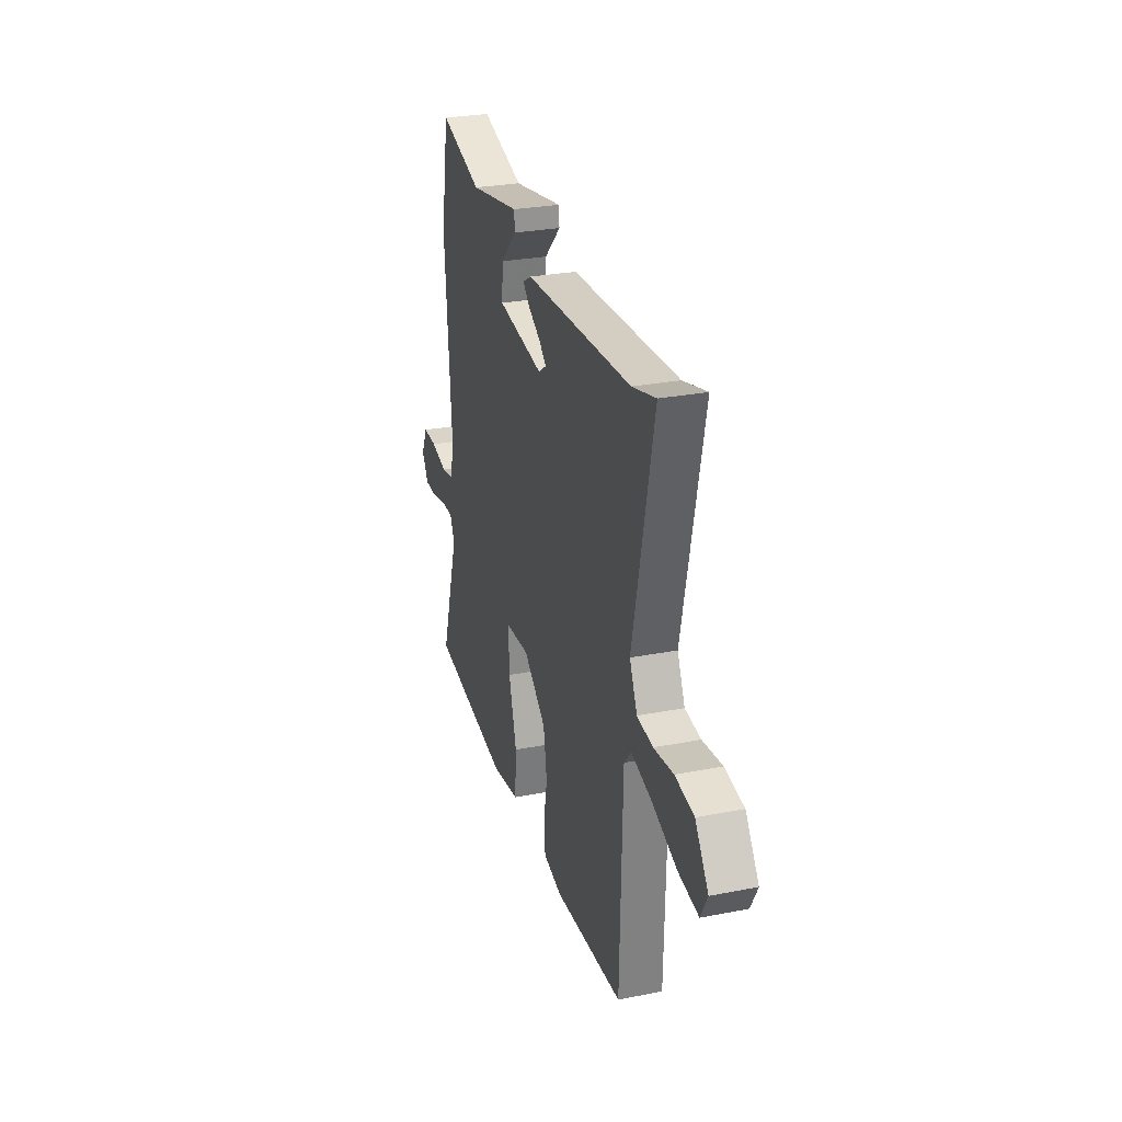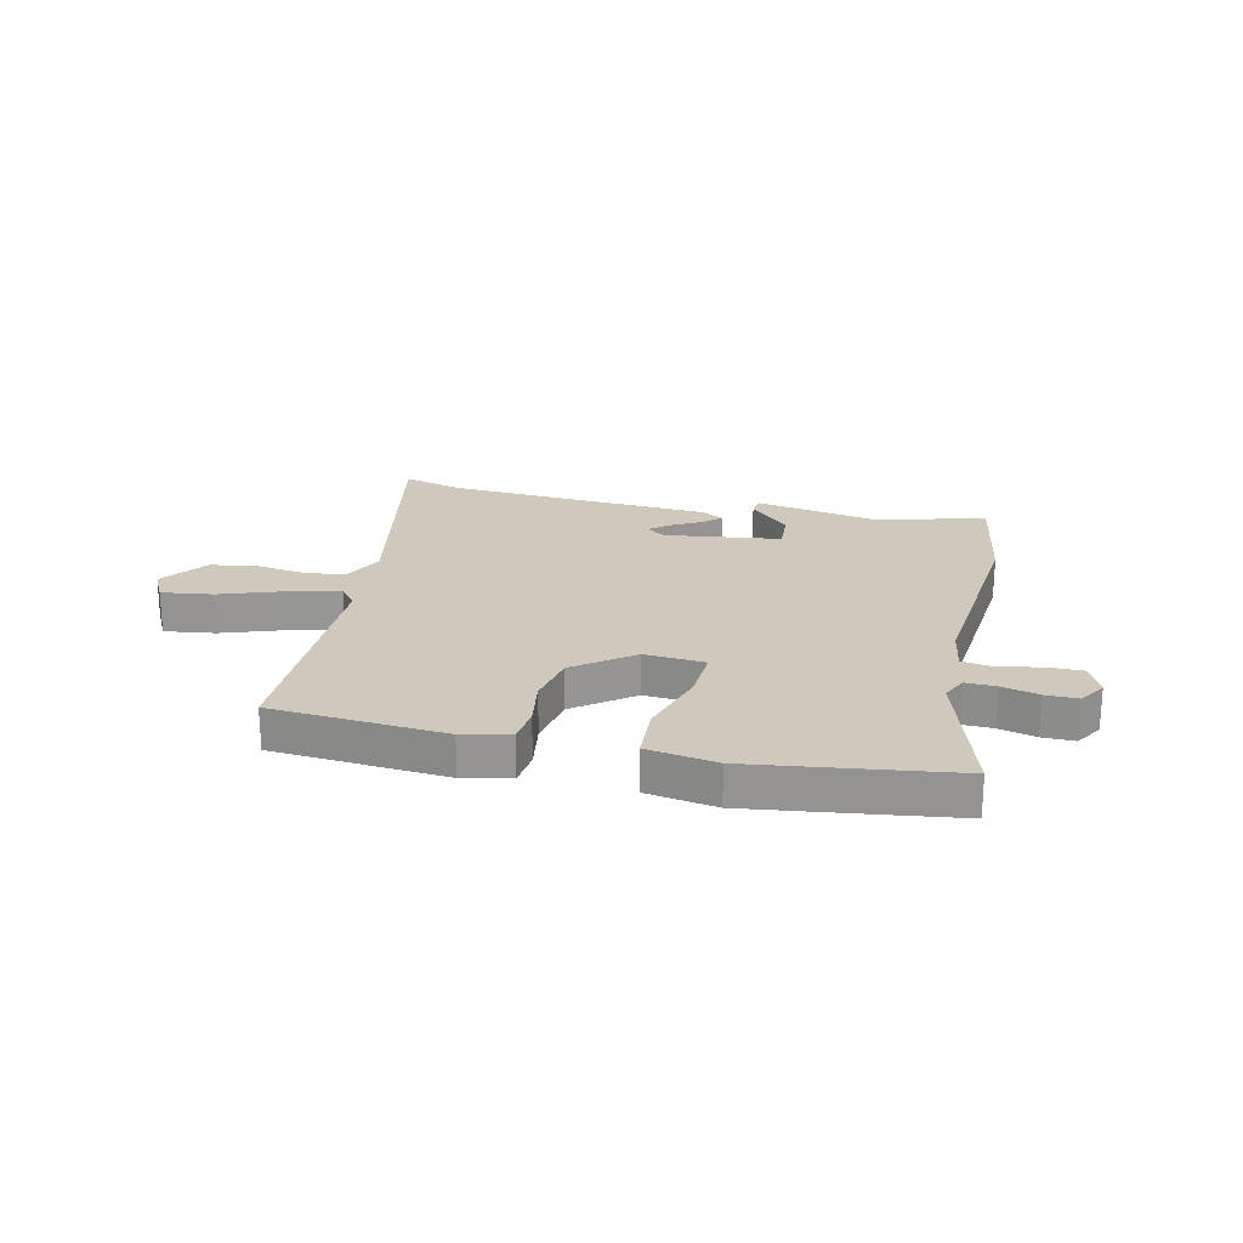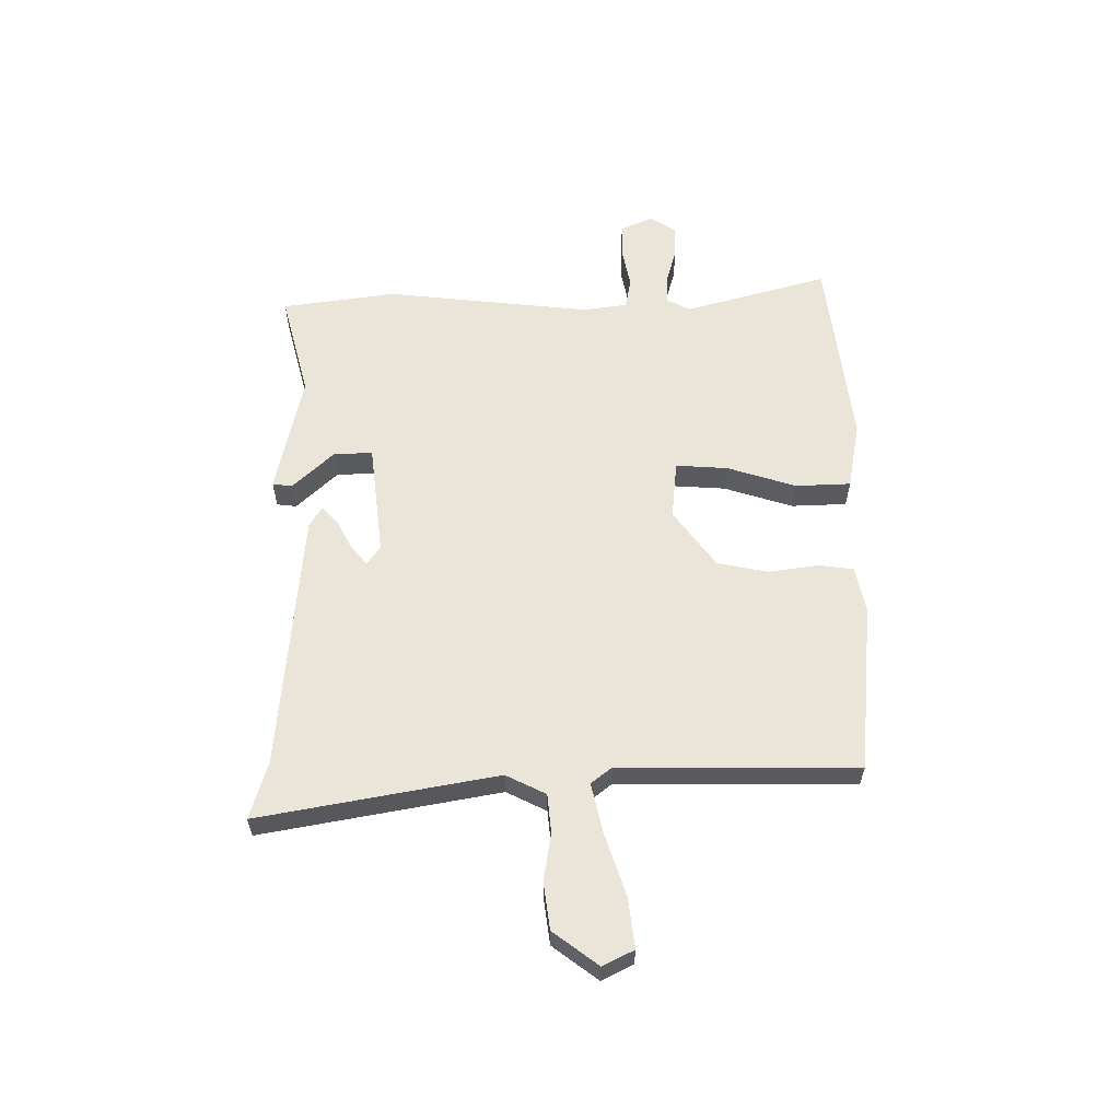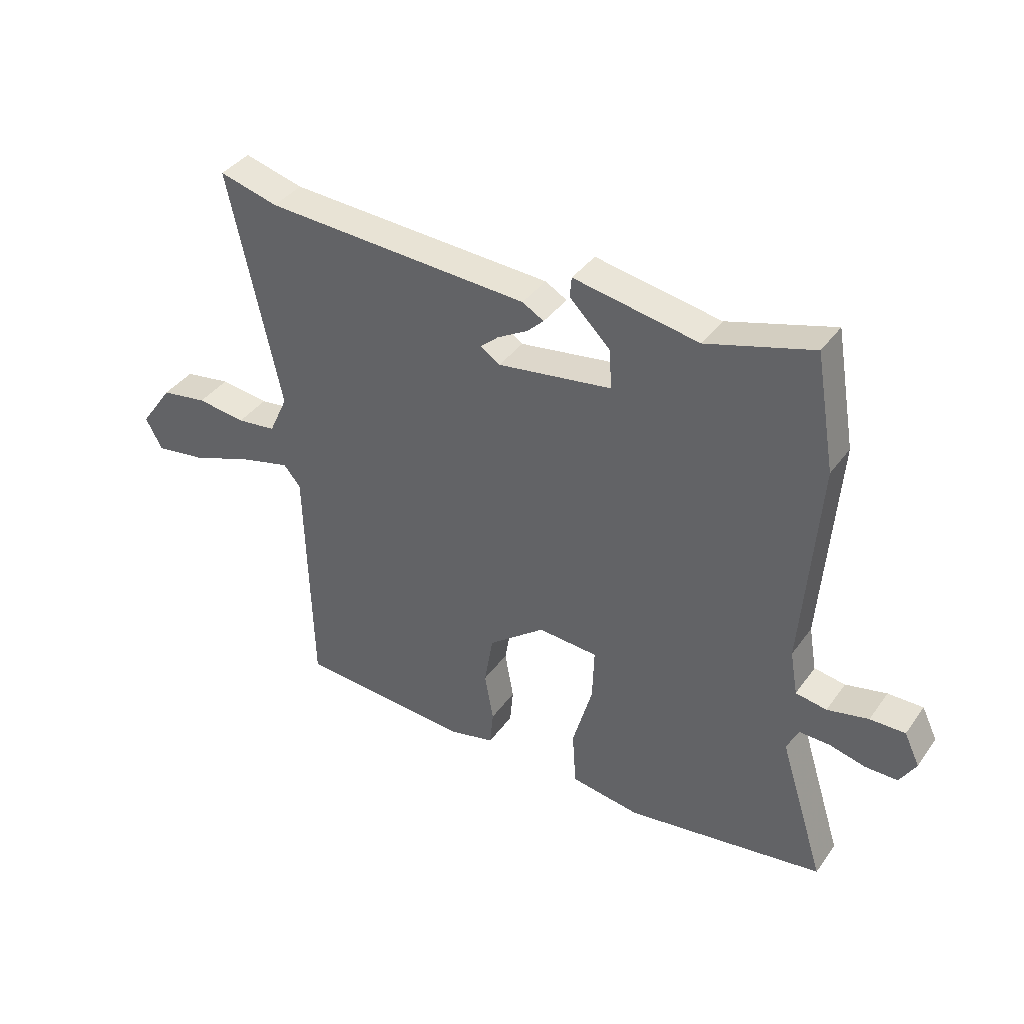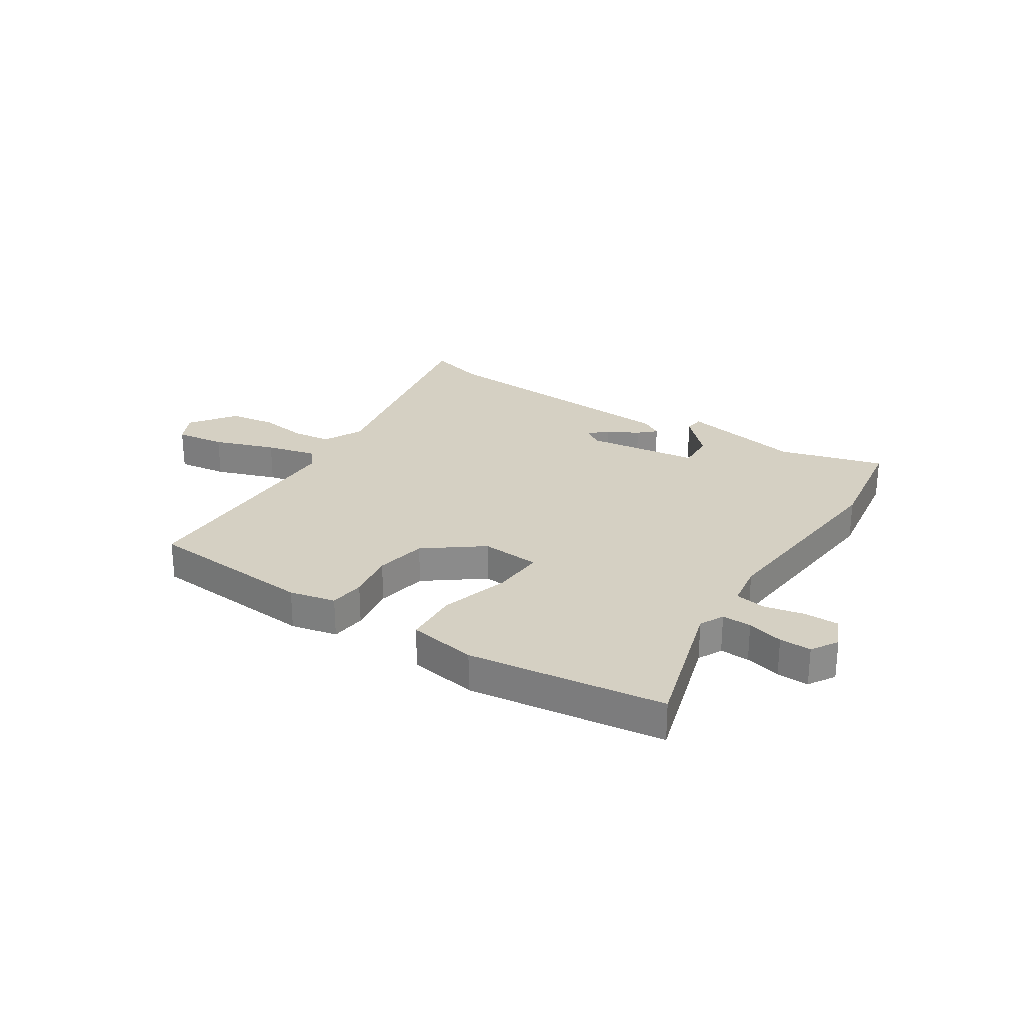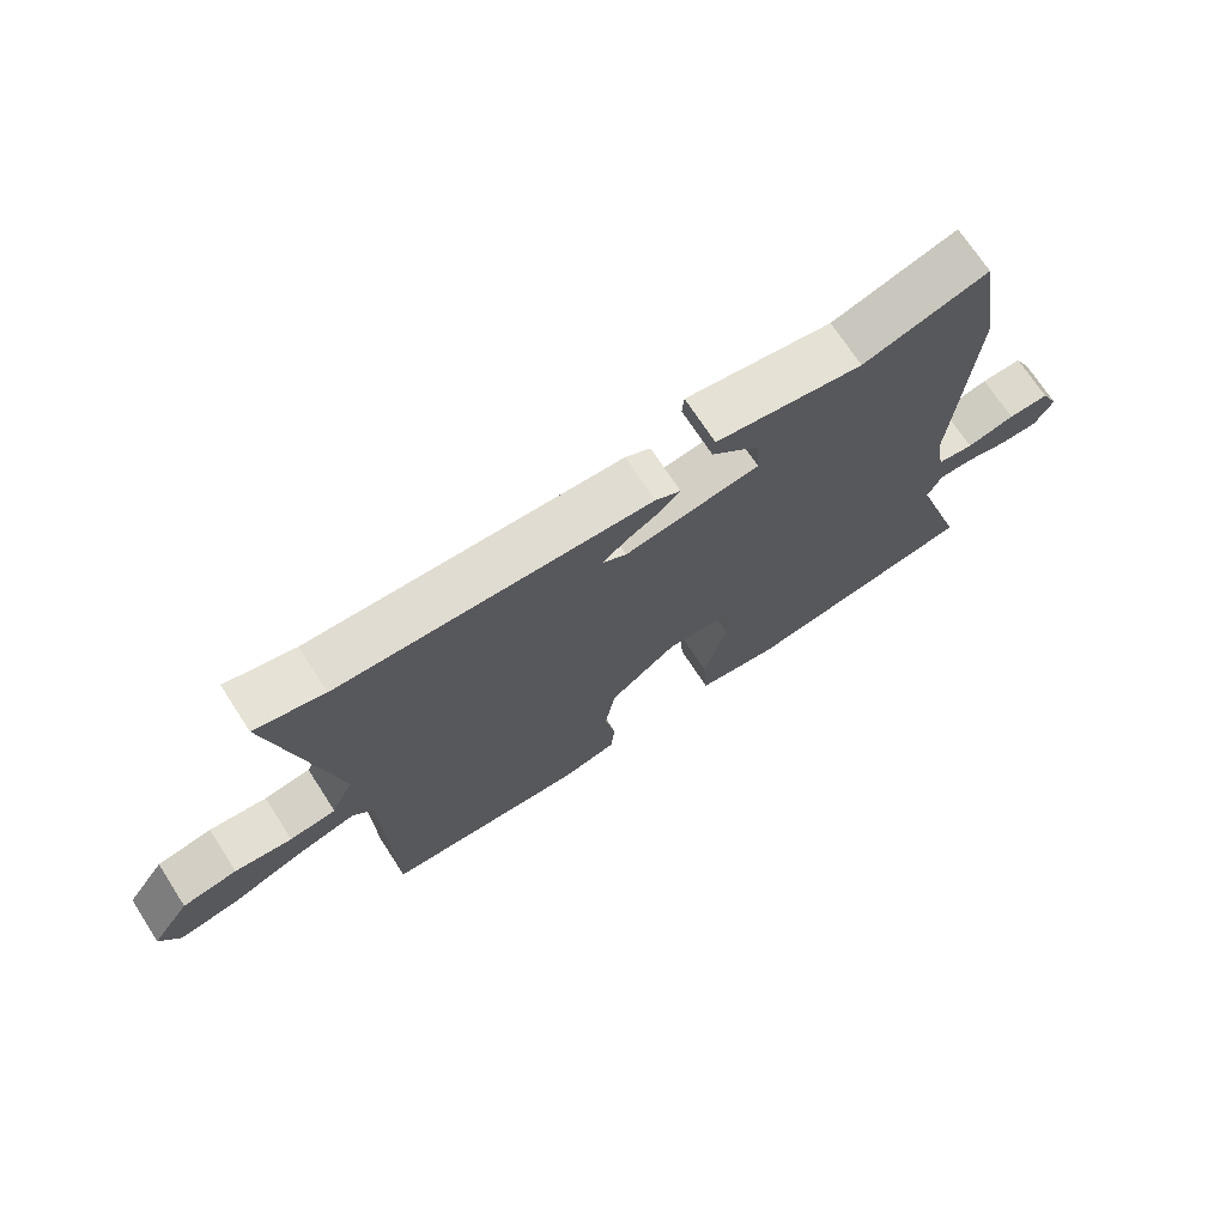
<metadata>
{"format":"obj","ext":"obj","renderer":"f3d","projection":"perspective","resolution":1024,"background":"white","views":[{"elev":27.9,"azim":73.4,"up":"+Z"},{"elev":22.4,"azim":-166.2,"up":"+Y"},{"elev":59.1,"azim":91.5,"up":"+Y"},{"elev":38.8,"azim":-148.1,"up":"+Z"},{"elev":26.4,"azim":-146.1,"up":"+Y"},{"elev":71.2,"azim":147.0,"up":"+Z"}]}
</metadata>
<code>
v 0.478 0.07 -0.52
v 0.167 0.07 -0.54
v 0.083 0.07 -0.52
v 0.077 0.07 -0.455
v 0.093 0.07 -0.366
v 0.077 0.07 -0.272
v -0.025 0.07 -0.192
v -0.133 0.07 -0.199
v -0.13 0.07 -0.294
v -0.094 0.07 -0.421
v -0.101 0.07 -0.522
v -0.226 0.07 -0.541
v -0.4 0.07 -0.515
v -0.584 0.07 -0.487
v -0.502 0.07 -0.227
v -0.523 0.07 -0.182
v -0.577 0.07 -0.183
v -0.643 0.07 -0.199
v -0.701 0.07 -0.199
v -0.73 0.07 -0.15
v -0.702 0.07 -0.092
v -0.639 0.07 -0.093
v -0.565 0.07 -0.11
v -0.509 0.07 -0.101
v -0.495 0.07 -0.021
v -0.524 0.07 0.358
v -0.488 0.07 0.567
v -0.297 0.07 0.51
v -0.072 0.07 0.55
v -0.069 0.07 0.514
v -0.142 0.07 0.442
v -0.147 0.07 0.371
v 0.059 0.07 0.34
v 0.095 0.07 0.363
v 0.062 0.07 0.392
v 0.007 0.07 0.424
v -0.023 0.07 0.453
v 0.016 0.07 0.475
v 0.495 0.07 0.499
v 0.601 0.07 0.527
v 0.508 0.07 0.096
v 0.542 0.07 0.022
v 0.613 0.07 0.013
v 0.701 0.07 0.024
v 0.785 0.07 0.01
v 0.844 0.07 -0.074
v 0.814 0.07 -0.13
v 0.723 0.07 -0.116
v 0.612 0.07 -0.075
v 0.52 0.07 -0.051
v 0.489 0.07 -0.088
v 0.478 0 -0.52
v 0.167 0 -0.54
v 0.083 0 -0.52
v 0.077 0 -0.455
v 0.093 0 -0.366
v 0.077 0 -0.272
v -0.025 0 -0.192
v -0.133 0 -0.199
v -0.13 0 -0.294
v -0.094 0 -0.421
v -0.101 0 -0.522
v -0.226 0 -0.541
v -0.4 0 -0.515
v -0.584 0 -0.487
v -0.502 0 -0.227
v -0.523 0 -0.182
v -0.577 0 -0.183
v -0.643 0 -0.199
v -0.701 0 -0.199
v -0.73 0 -0.15
v -0.702 0 -0.092
v -0.639 0 -0.093
v -0.565 0 -0.11
v -0.509 0 -0.101
v -0.495 0 -0.021
v -0.524 0 0.358
v -0.488 0 0.567
v -0.297 0 0.51
v -0.072 0 0.55
v -0.069 0 0.514
v -0.142 0 0.442
v -0.147 0 0.371
v 0.059 0 0.34
v 0.095 0 0.363
v 0.062 0 0.392
v 0.007 0 0.424
v -0.023 0 0.453
v 0.016 0 0.475
v 0.495 0 0.499
v 0.601 0 0.527
v 0.508 0 0.096
v 0.542 0 0.022
v 0.613 0 0.013
v 0.701 0 0.024
v 0.785 0 0.01
v 0.844 0 -0.074
v 0.814 0 -0.13
v 0.723 0 -0.116
v 0.612 0 -0.075
v 0.52 0 -0.051
v 0.489 0 -0.088
f 47 48 49
f 46 47 49
f 45 46 49
f 44 45 49
f 43 44 49
f 42 43 49 50
f 41 42 50 51
f 39 40 41
f 37 38 39
f 36 37 39
f 35 36 39
f 34 35 39 41
f 33 34 41 51
f 28 29 30 31
f 28 31 32
f 27 28 32
f 26 27 32
f 25 26 32
f 32 33 51
f 25 32 51
f 24 25 51
f 21 22 23
f 20 21 23
f 19 20 23
f 18 19 23
f 17 18 23
f 23 24 51
f 17 23 51
f 16 17 51
f 13 14 15
f 12 13 15
f 11 12 15
f 10 11 15
f 9 10 15
f 8 9 15 16
f 3 4 5
f 2 3 5
f 1 2 5
f 51 1 5
f 51 5 6
f 7 8 16 51
f 6 7 51
f 100 99 98
f 100 98 97
f 100 97 96
f 100 96 95
f 100 95 94
f 101 100 94 93
f 102 101 93 92
f 92 91 90
f 90 89 88
f 90 88 87
f 90 87 86
f 92 90 86 85
f 102 92 85 84
f 82 81 80 79
f 83 82 79
f 83 79 78
f 83 78 77
f 83 77 76
f 102 84 83
f 102 83 76
f 102 76 75
f 74 73 72
f 74 72 71
f 74 71 70
f 74 70 69
f 74 69 68
f 102 75 74
f 102 74 68
f 102 68 67
f 66 65 64
f 66 64 63
f 66 63 62
f 66 62 61
f 66 61 60
f 67 66 60 59
f 56 55 54
f 56 54 53
f 56 53 52
f 56 52 102
f 57 56 102
f 102 67 59 58
f 102 58 57
f 1 52 53 2
f 2 53 54 3
f 3 54 55 4
f 4 55 56 5
f 5 56 57 6
f 6 57 58 7
f 7 58 59 8
f 8 59 60 9
f 9 60 61 10
f 10 61 62 11
f 11 62 63 12
f 12 63 64 13
f 13 64 65 14
f 14 65 66 15
f 15 66 67 16
f 16 67 68 17
f 17 68 69 18
f 18 69 70 19
f 19 70 71 20
f 20 71 72 21
f 21 72 73 22
f 22 73 74 23
f 23 74 75 24
f 24 75 76 25
f 25 76 77 26
f 26 77 78 27
f 27 78 79 28
f 28 79 80 29
f 29 80 81 30
f 30 81 82 31
f 31 82 83 32
f 32 83 84 33
f 33 84 85 34
f 34 85 86 35
f 35 86 87 36
f 36 87 88 37
f 37 88 89 38
f 38 89 90 39
f 39 90 91 40
f 40 91 92 41
f 41 92 93 42
f 42 93 94 43
f 43 94 95 44
f 44 95 96 45
f 45 96 97 46
f 46 97 98 47
f 47 98 99 48
f 48 99 100 49
f 49 100 101 50
f 50 101 102 51
f 51 102 52 1

</code>
